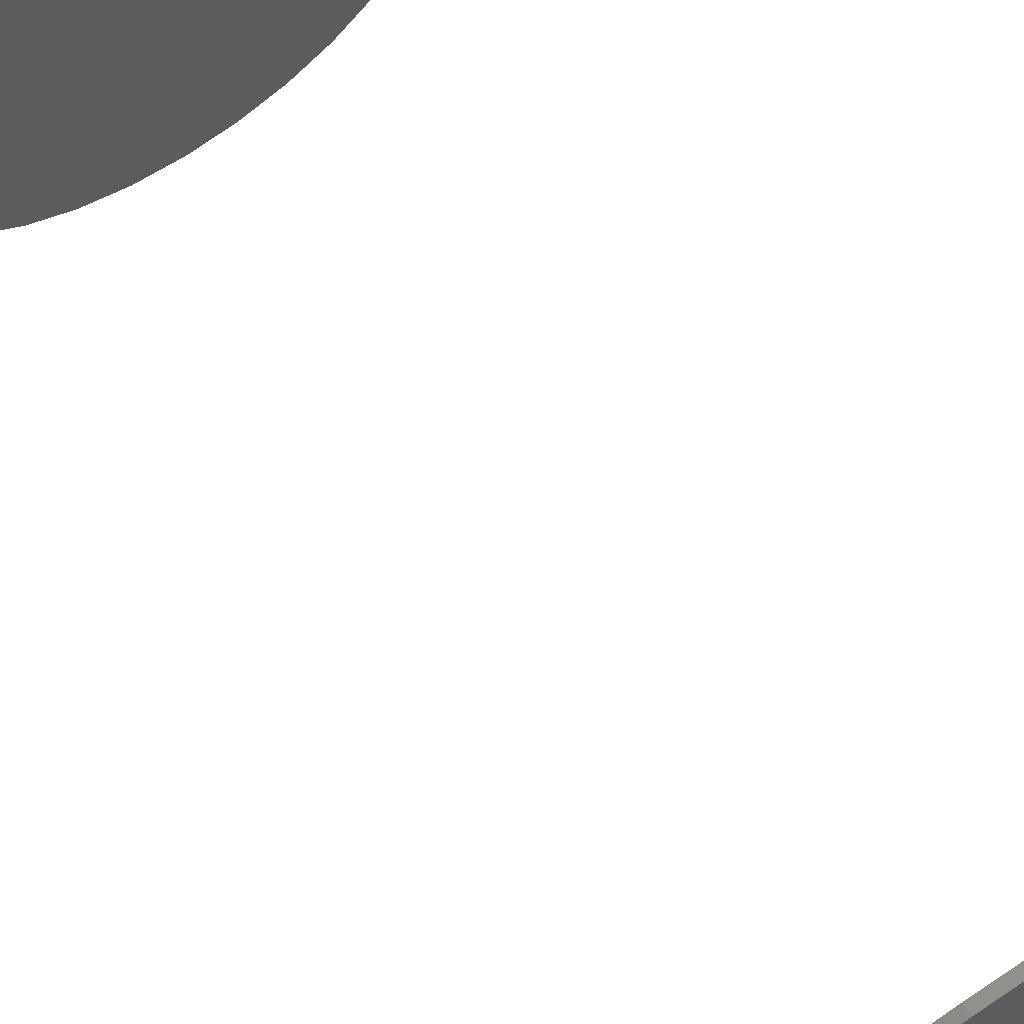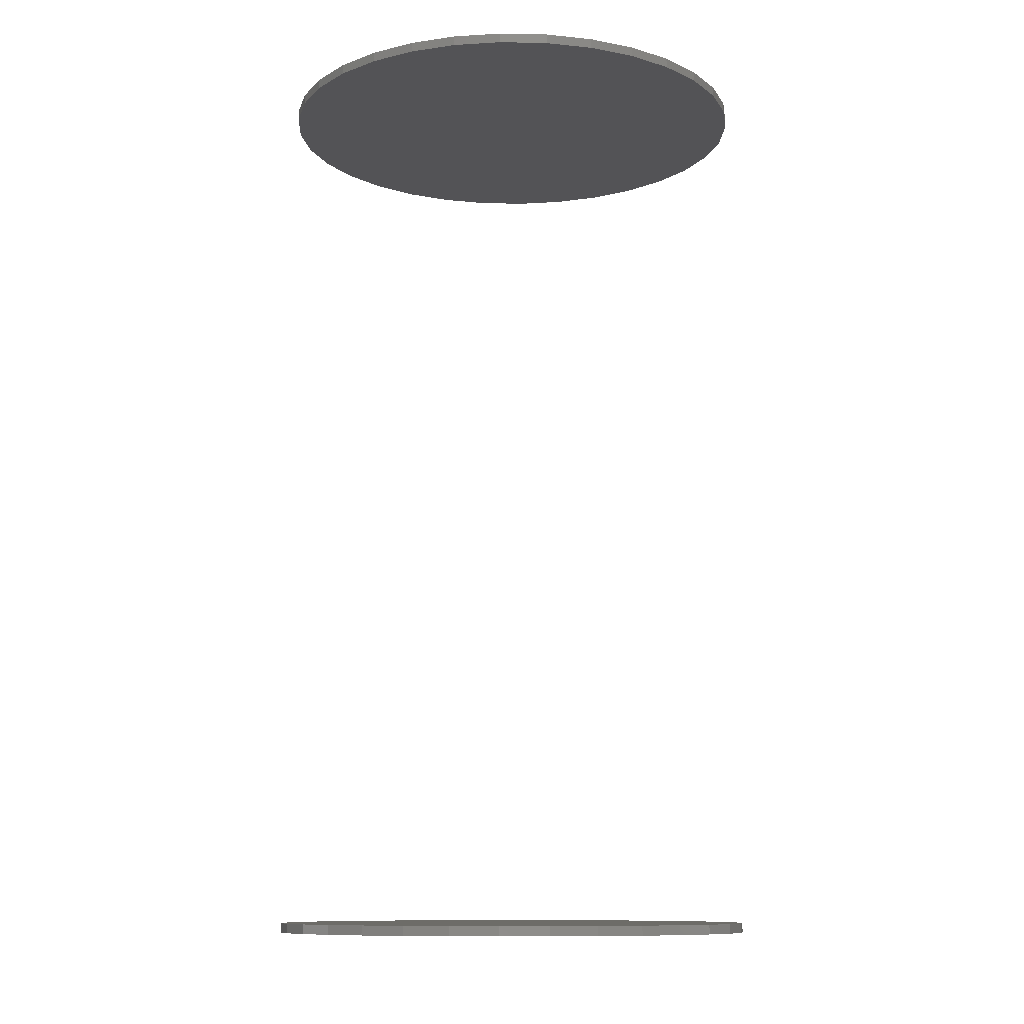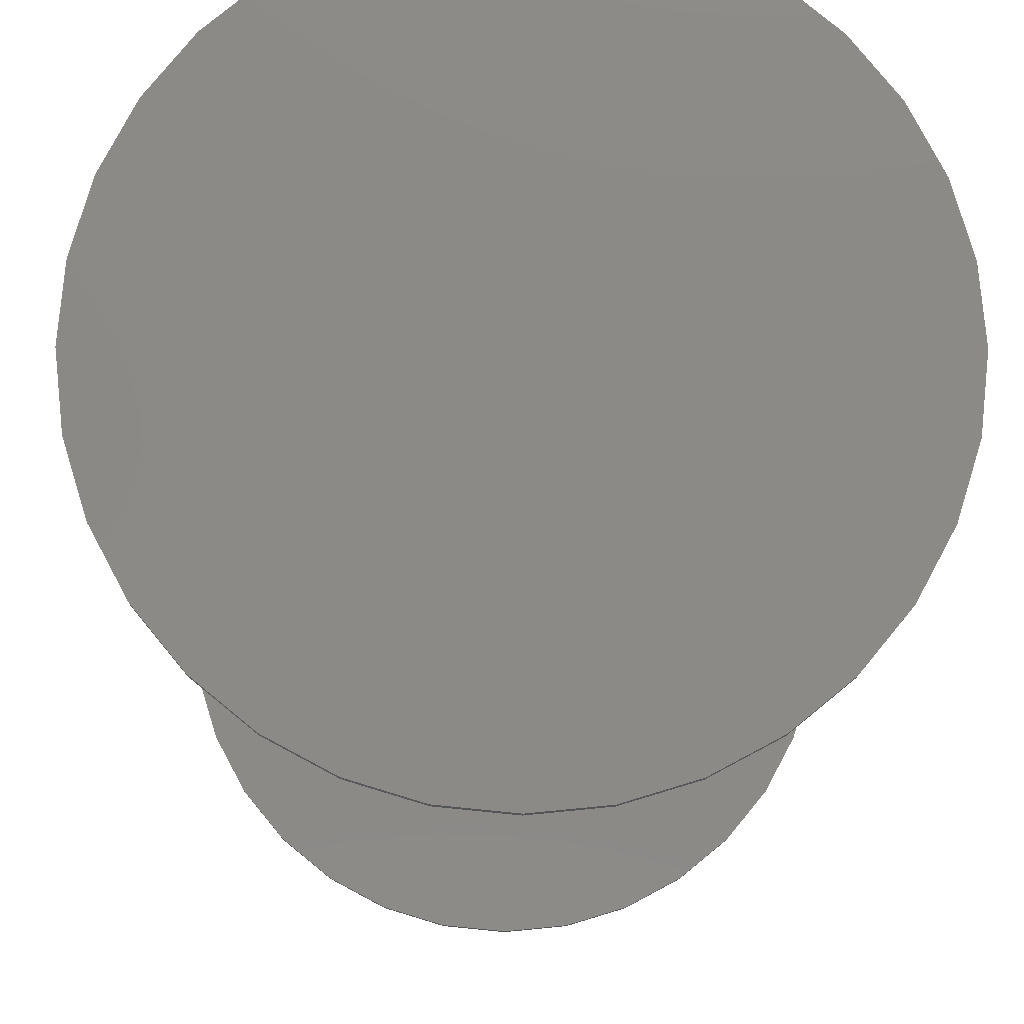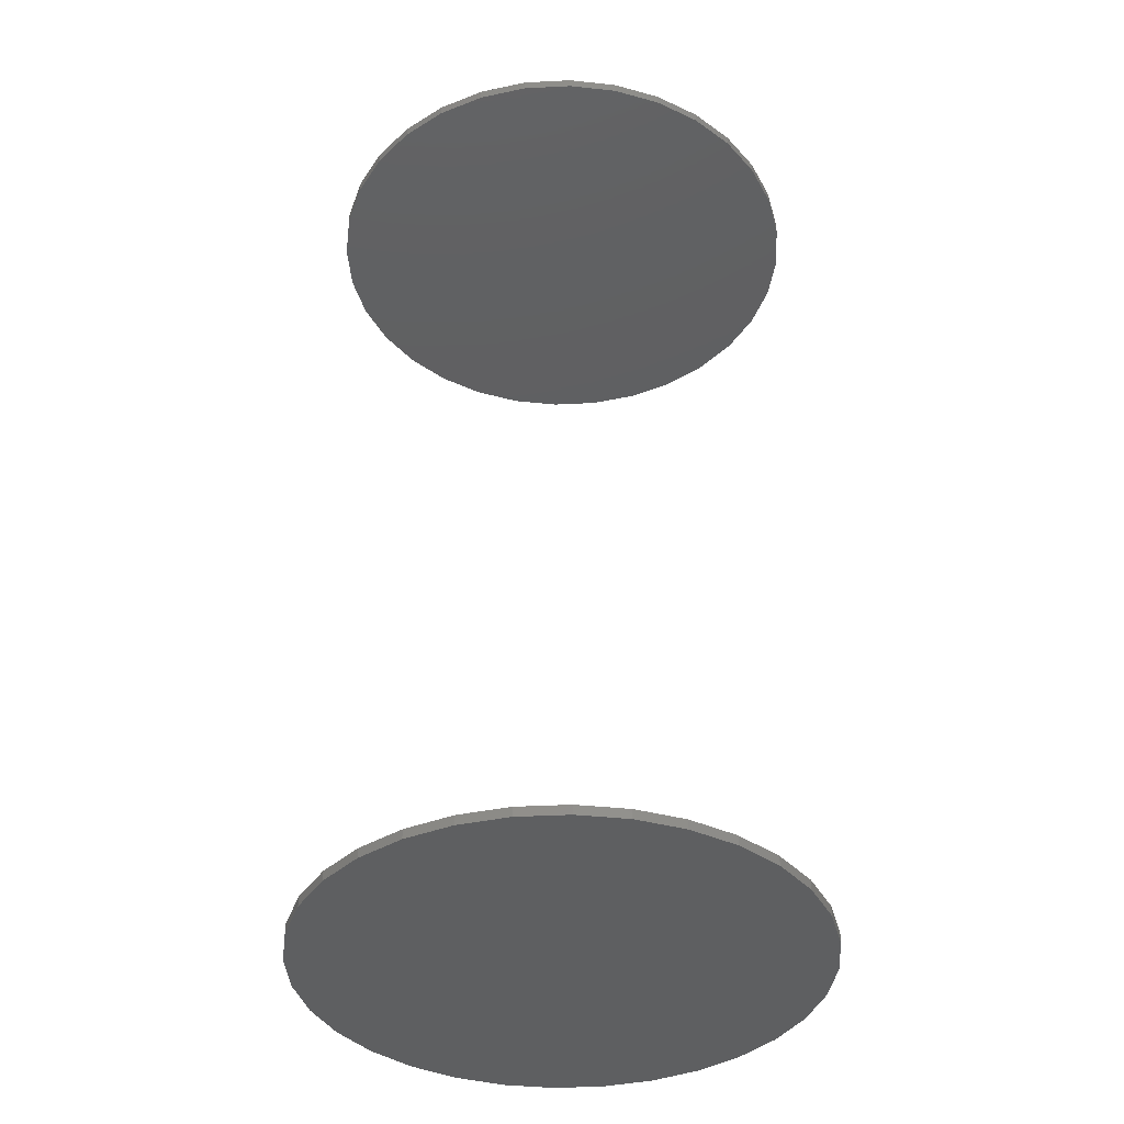
<metadata>
{"format":"stl","ext":"stl","renderer":"f3d","projection":"perspective","resolution":1024,"background":"white","views":[{"elev":71.1,"azim":-33.9,"up":"+Z"},{"elev":-10.9,"azim":-165.9,"up":"+Y"},{"elev":-10.9,"azim":-0.7,"up":"+Z"},{"elev":-39.0,"azim":-137.0,"up":"+Y"}]}
</metadata>
<code>
# stl→obj: 128 verts, 248 faces
v -0.1954 -0.7422 0.003947
v -0.1954 -0.75 0.003947
v -0.1915 -0.7422 0.04322
v -0.1915 -0.75 0.04322
v -0.1801 -0.7422 0.08099
v -0.1801 -0.75 0.08099
v -0.1615 -0.7422 0.1158
v -0.1615 -0.75 0.1158
v -0.1364 -0.7422 0.1463
v -0.1364 -0.75 0.1463
v -0.1059 -0.7422 0.1713
v -0.1059 -0.75 0.1713
v -0.07112 -0.7422 0.1899
v -0.07112 -0.75 0.1899
v -0.03335 -0.7422 0.2014
v -0.03335 -0.75 0.2014
v 0.005921 -0.7422 0.2053
v 0.005921 -0.75 0.2053
v 0.0452 -0.7422 0.2014
v 0.0452 -0.75 0.2014
v 0.08296 -0.7422 0.1899
v 0.08296 -0.75 0.1899
v 0.1178 -0.7422 0.1713
v 0.1178 -0.75 0.1713
v 0.1483 -0.7422 0.1463
v 0.1483 -0.75 0.1463
v 0.1733 -0.7422 0.1158
v 0.1733 -0.75 0.1158
v 0.1919 -0.7422 0.08099
v 0.1919 -0.75 0.08099
v 0.2034 -0.7422 0.04322
v 0.2034 -0.75 0.04322
v 0.2072 -0.7422 0.003947
v 0.2072 -0.75 0.003947
v -0.1954 8.867e-17 0.003947
v -0.1954 -0.007812 0.003947
v -0.1915 9.128e-17 0.04322
v -0.1915 -0.007812 0.04322
v -0.1801 9.465e-17 0.08099
v -0.1801 -0.007812 0.08099
v -0.1615 9.865e-17 0.1158
v -0.1615 -0.007812 0.1158
v -0.1364 1.031e-16 0.1463
v -0.1364 -0.007812 0.1463
v -0.1059 1.079e-16 0.1713
v -0.1059 -0.007812 0.1713
v -0.07112 1.128e-16 0.1899
v -0.07112 -0.007812 0.1899
v -0.03335 1.176e-16 0.2014
v -0.03335 -0.007812 0.2014
v 0.005921 1.222e-16 0.2053
v 0.005921 -0.007812 0.2053
v 0.0452 1.263e-16 0.2014
v 0.0452 -0.007812 0.2014
v 0.08296 1.299e-16 0.1899
v 0.08296 -0.007812 0.1899
v 0.1178 1.327e-16 0.1713
v 0.1178 -0.007812 0.1713
v 0.1483 1.347e-16 0.1463
v 0.1483 -0.007812 0.1463
v 0.1733 1.358e-16 0.1158
v 0.1733 -0.007812 0.1158
v 0.1919 1.359e-16 0.08099
v 0.1919 -0.007812 0.08099
v 0.2034 1.351e-16 0.04322
v 0.2034 -0.007812 0.04322
v 0.2072 1.334e-16 0.003947
v 0.2072 -0.007812 0.003947
v 0.2034 -0.7422 -0.03533
v 0.2034 -0.75 -0.03533
v 0.1919 -0.7422 -0.07309
v 0.1919 -0.75 -0.07309
v 0.1733 -0.7422 -0.1079
v 0.1733 -0.75 -0.1079
v 0.1483 -0.7422 -0.1384
v 0.1483 -0.75 -0.1384
v 0.1178 -0.7422 -0.1634
v 0.1178 -0.75 -0.1634
v 0.08296 -0.7422 -0.182
v 0.08296 -0.75 -0.182
v 0.0452 -0.7422 -0.1935
v 0.0452 -0.75 -0.1935
v 0.005921 -0.7422 -0.1974
v 0.005921 -0.75 -0.1974
v -0.03335 -0.7422 -0.1935
v -0.03335 -0.75 -0.1935
v -0.07112 -0.7422 -0.182
v -0.07112 -0.75 -0.182
v -0.1059 -0.7422 -0.1634
v -0.1059 -0.75 -0.1634
v -0.1364 -0.7422 -0.1384
v -0.1364 -0.75 -0.1384
v -0.1615 -0.7422 -0.1079
v -0.1615 -0.75 -0.1079
v -0.1801 -0.7422 -0.07309
v -0.1801 -0.75 -0.07309
v -0.1915 -0.7422 -0.03533
v -0.1915 -0.75 -0.03533
v 0.2034 1.308e-16 -0.03533
v 0.2034 -0.007812 -0.03533
v 0.1919 1.274e-16 -0.07309
v 0.1919 -0.007812 -0.07309
v 0.1733 1.234e-16 -0.1079
v 0.1733 -0.007812 -0.1079
v 0.1483 1.189e-16 -0.1384
v 0.1483 -0.007812 -0.1384
v 0.1178 1.141e-16 -0.1634
v 0.1178 -0.007812 -0.1634
v 0.08296 1.093e-16 -0.182
v 0.08296 -0.007812 -0.182
v 0.0452 1.044e-16 -0.1935
v 0.0452 -0.007812 -0.1935
v 0.005921 9.985e-17 -0.1974
v 0.005921 -0.007812 -0.1974
v -0.03335 9.57e-17 -0.1935
v -0.03335 -0.007812 -0.1935
v -0.07112 9.214e-17 -0.182
v -0.07112 -0.007812 -0.182
v -0.1059 8.931e-17 -0.1634
v -0.1059 -0.007812 -0.1634
v -0.1364 8.732e-17 -0.1384
v -0.1364 -0.007812 -0.1384
v -0.1615 8.623e-17 -0.1079
v -0.1615 -0.007812 -0.1079
v -0.1801 8.61e-17 -0.07309
v -0.1801 -0.007812 -0.07309
v -0.1915 8.692e-17 -0.03533
v -0.1915 -0.007812 -0.03533
f 1 2 3
f 3 2 4
f 3 4 5
f 5 4 6
f 5 6 7
f 7 6 8
f 7 8 9
f 9 8 10
f 9 10 11
f 11 10 12
f 11 12 13
f 13 12 14
f 13 14 15
f 15 14 16
f 15 16 17
f 17 16 18
f 17 18 19
f 19 18 20
f 19 20 21
f 21 20 22
f 21 22 23
f 23 22 24
f 23 24 25
f 25 24 26
f 25 26 27
f 27 26 28
f 27 28 29
f 29 28 30
f 29 30 31
f 31 30 32
f 31 32 33
f 33 32 34
f 35 36 37
f 37 36 38
f 37 38 39
f 39 38 40
f 39 40 41
f 41 40 42
f 41 42 43
f 43 42 44
f 43 44 45
f 45 44 46
f 45 46 47
f 47 46 48
f 47 48 49
f 49 48 50
f 49 50 51
f 51 50 52
f 51 52 53
f 53 52 54
f 53 54 55
f 55 54 56
f 55 56 57
f 57 56 58
f 57 58 59
f 59 58 60
f 59 60 61
f 61 60 62
f 61 62 63
f 63 62 64
f 63 64 65
f 65 64 66
f 65 66 67
f 67 66 68
f 33 34 69
f 69 34 70
f 69 70 71
f 71 70 72
f 71 72 73
f 73 72 74
f 73 74 75
f 75 74 76
f 75 76 77
f 77 76 78
f 77 78 79
f 79 78 80
f 79 80 81
f 81 80 82
f 81 82 83
f 83 82 84
f 83 84 85
f 85 84 86
f 85 86 87
f 87 86 88
f 87 88 89
f 89 88 90
f 89 90 91
f 91 90 92
f 91 92 93
f 93 92 94
f 93 94 95
f 95 94 96
f 95 96 97
f 97 96 98
f 97 98 1
f 1 98 2
f 67 68 99
f 99 68 100
f 99 100 101
f 101 100 102
f 101 102 103
f 103 102 104
f 103 104 105
f 105 104 106
f 105 106 107
f 107 106 108
f 107 108 109
f 109 108 110
f 109 110 111
f 111 110 112
f 111 112 113
f 113 112 114
f 113 114 115
f 115 114 116
f 115 116 117
f 117 116 118
f 117 118 119
f 119 118 120
f 119 120 121
f 121 120 122
f 121 122 123
f 123 122 124
f 123 124 125
f 125 124 126
f 125 126 127
f 127 126 128
f 127 128 35
f 35 128 36
f 50 54 52
f 54 50 48
f 54 48 56
f 110 116 112
f 112 116 114
f 56 48 58
f 58 48 46
f 58 46 60
f 60 46 44
f 60 44 62
f 62 44 42
f 62 42 64
f 64 42 40
f 64 40 66
f 66 40 38
f 66 38 68
f 68 38 36
f 68 36 100
f 100 36 128
f 100 128 102
f 102 128 126
f 102 126 104
f 104 126 124
f 104 124 106
f 106 124 122
f 106 122 108
f 108 122 120
f 108 120 110
f 110 120 118
f 110 118 116
f 17 19 15
f 13 15 19
f 21 13 19
f 81 85 79
f 83 85 81
f 85 87 79
f 79 87 89
f 79 89 77
f 77 89 91
f 77 91 75
f 75 91 93
f 75 93 73
f 73 93 95
f 73 95 71
f 71 95 97
f 71 97 69
f 69 97 1
f 69 1 33
f 33 1 3
f 33 3 31
f 31 3 5
f 31 5 29
f 29 5 7
f 29 7 27
f 27 7 9
f 27 9 25
f 25 9 11
f 25 11 23
f 23 11 13
f 23 13 21
f 16 20 18
f 20 16 14
f 20 14 22
f 80 86 82
f 82 86 84
f 22 14 24
f 24 14 12
f 24 12 26
f 26 12 10
f 26 10 28
f 28 10 8
f 28 8 30
f 30 8 6
f 30 6 32
f 32 6 4
f 32 4 34
f 34 4 2
f 34 2 70
f 70 2 98
f 70 98 72
f 72 98 96
f 72 96 74
f 74 96 94
f 74 94 76
f 76 94 92
f 76 92 78
f 78 92 90
f 78 90 80
f 80 90 88
f 80 88 86
f 51 53 49
f 47 49 53
f 55 47 53
f 111 115 109
f 113 115 111
f 115 117 109
f 109 117 119
f 109 119 107
f 107 119 121
f 107 121 105
f 105 121 123
f 105 123 103
f 103 123 125
f 103 125 101
f 101 125 127
f 101 127 99
f 99 127 35
f 99 35 67
f 67 35 37
f 67 37 65
f 65 37 39
f 65 39 63
f 63 39 41
f 63 41 61
f 61 41 43
f 61 43 59
f 59 43 45
f 59 45 57
f 57 45 47
f 57 47 55

</code>
